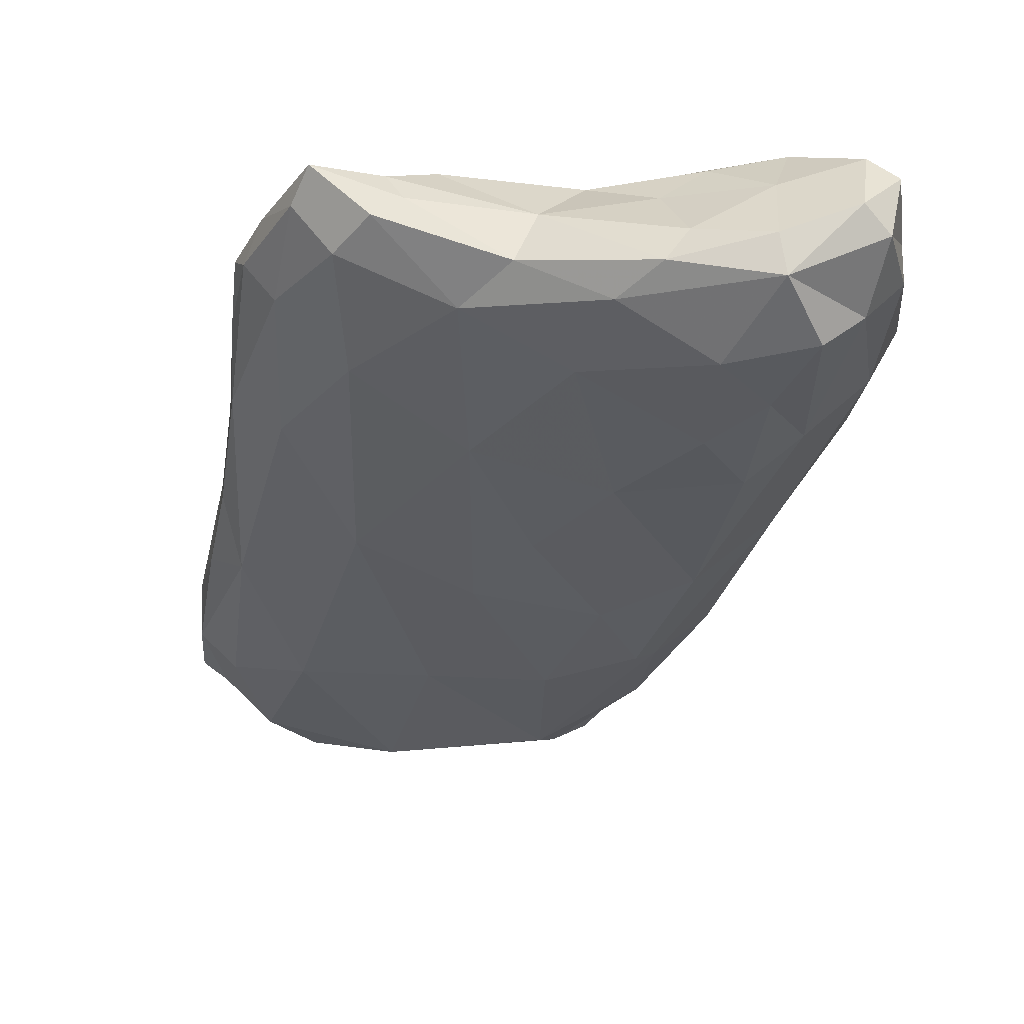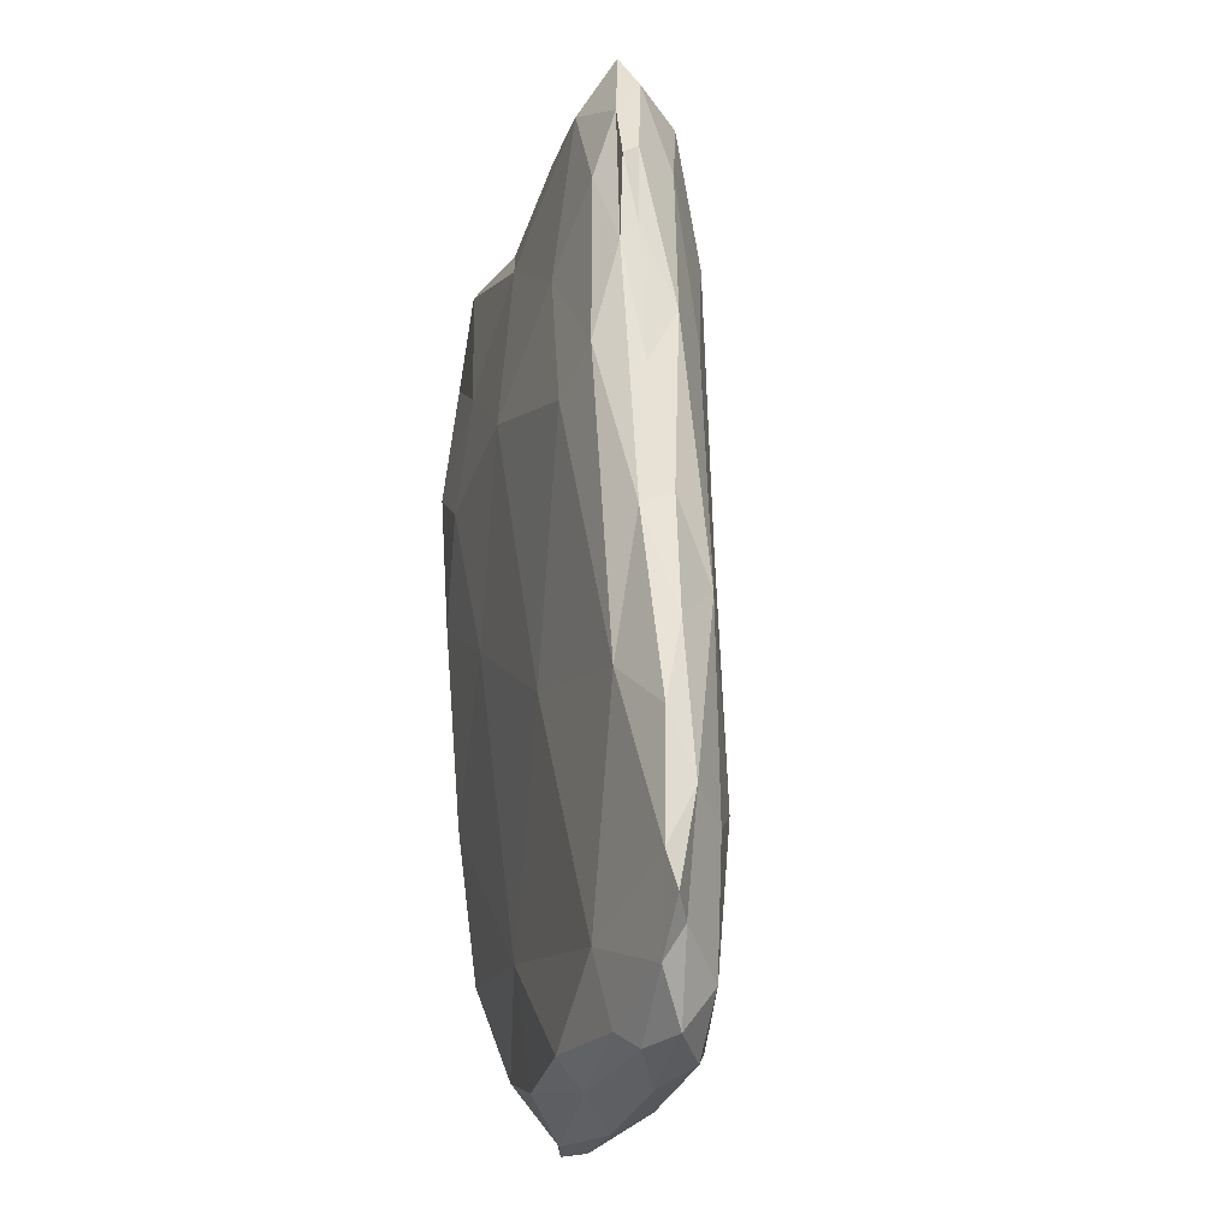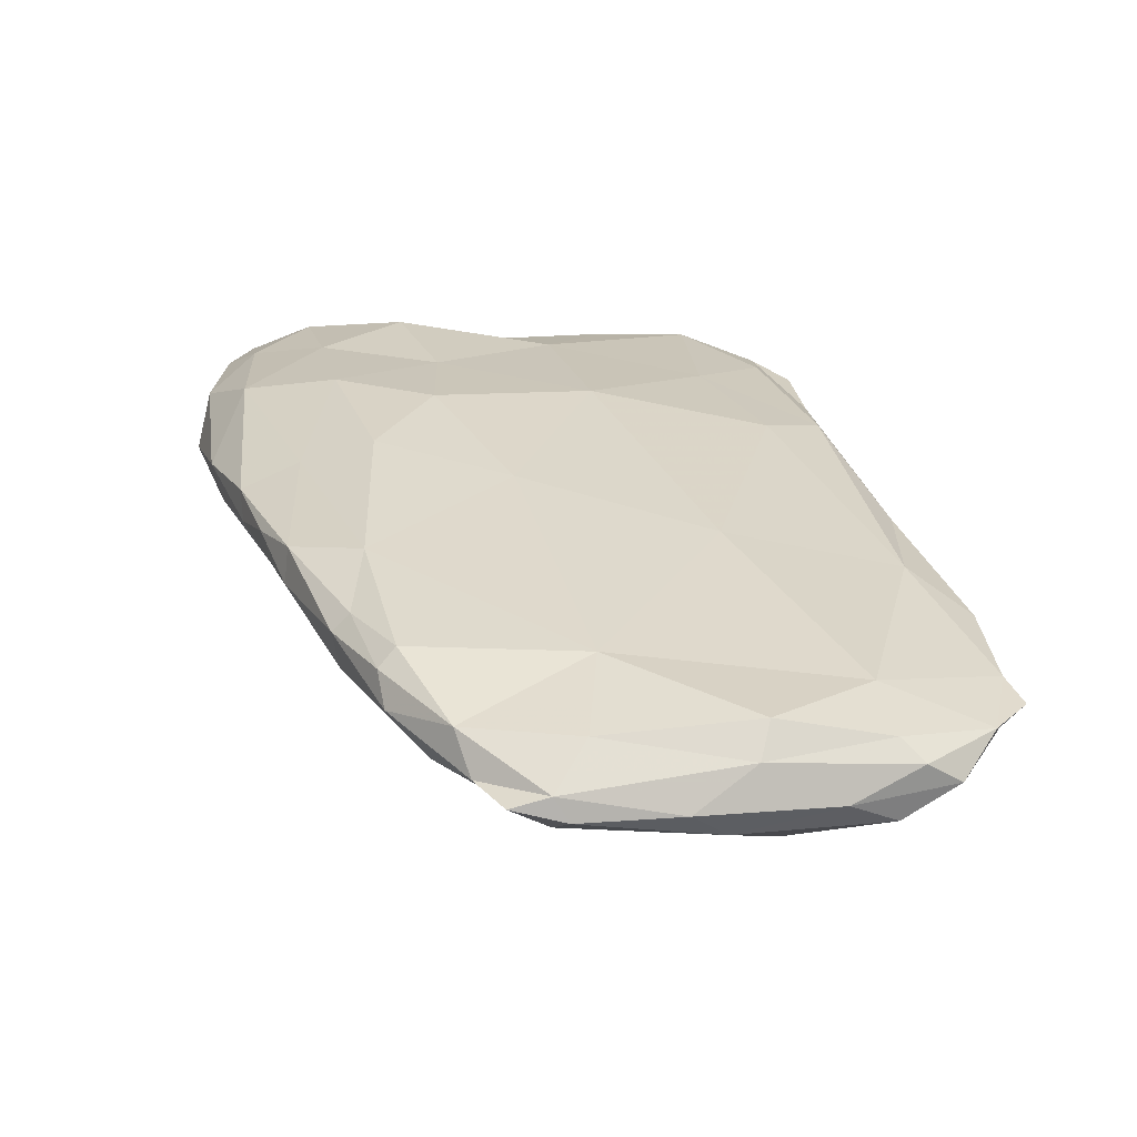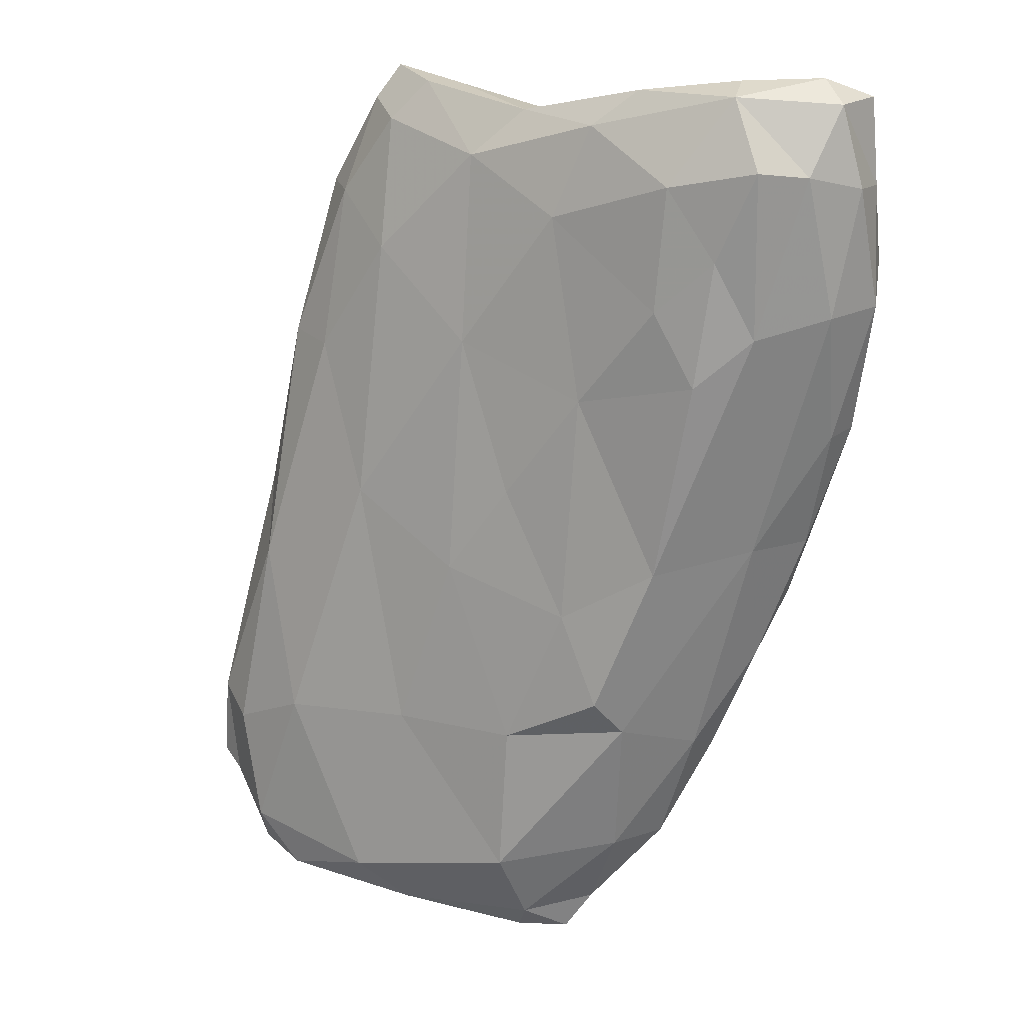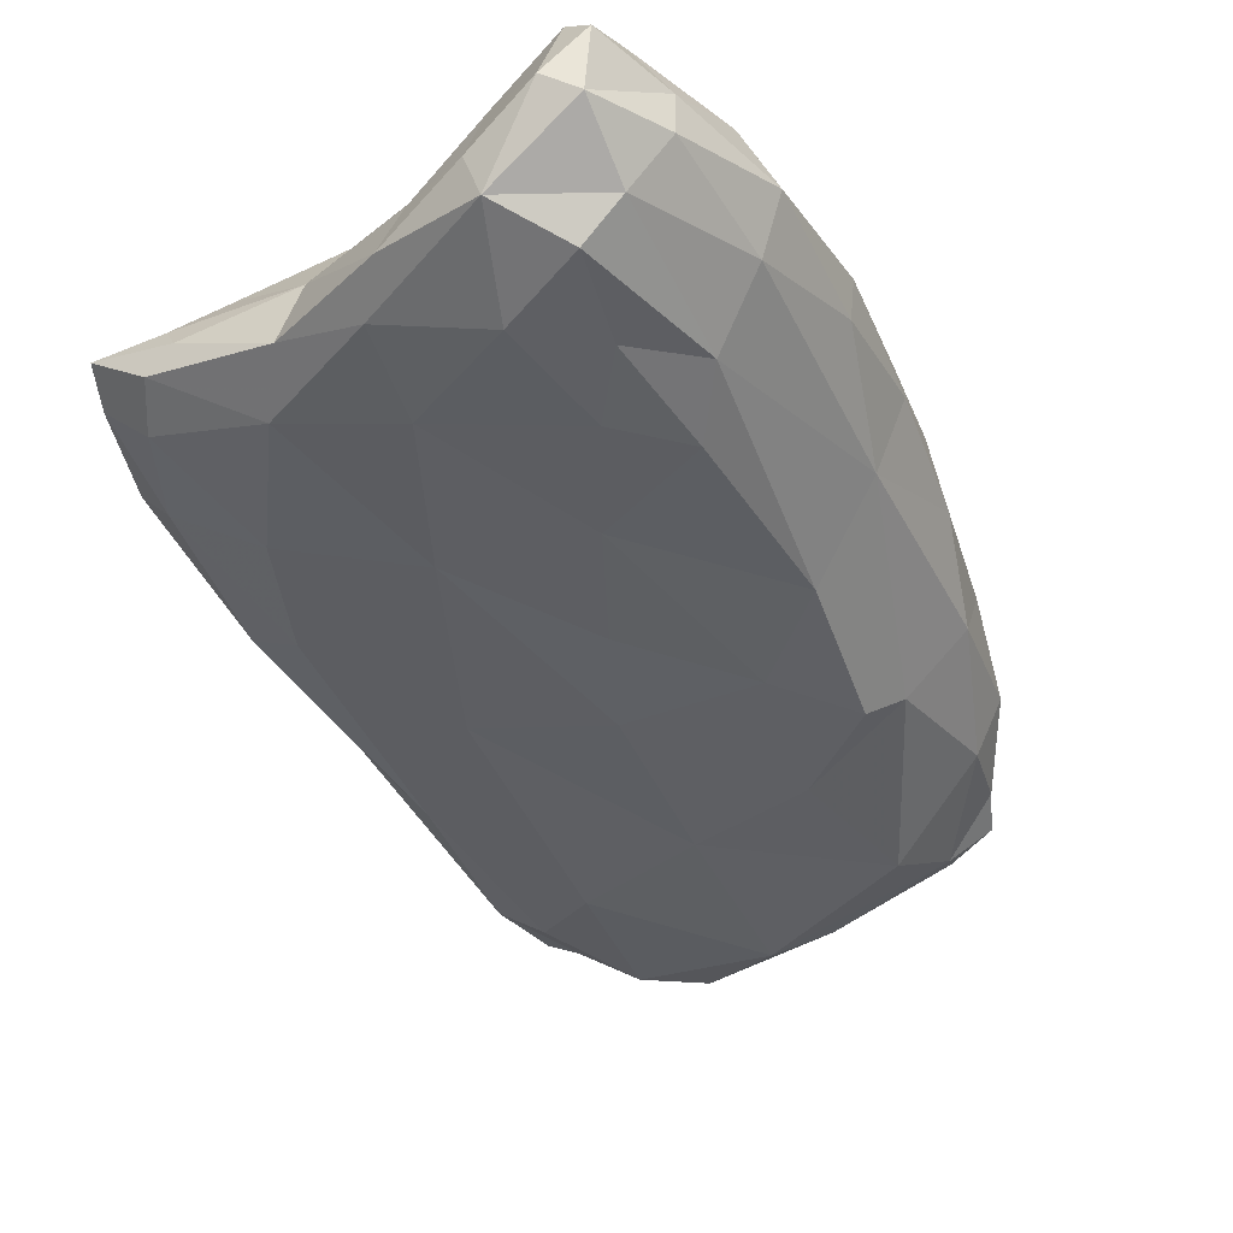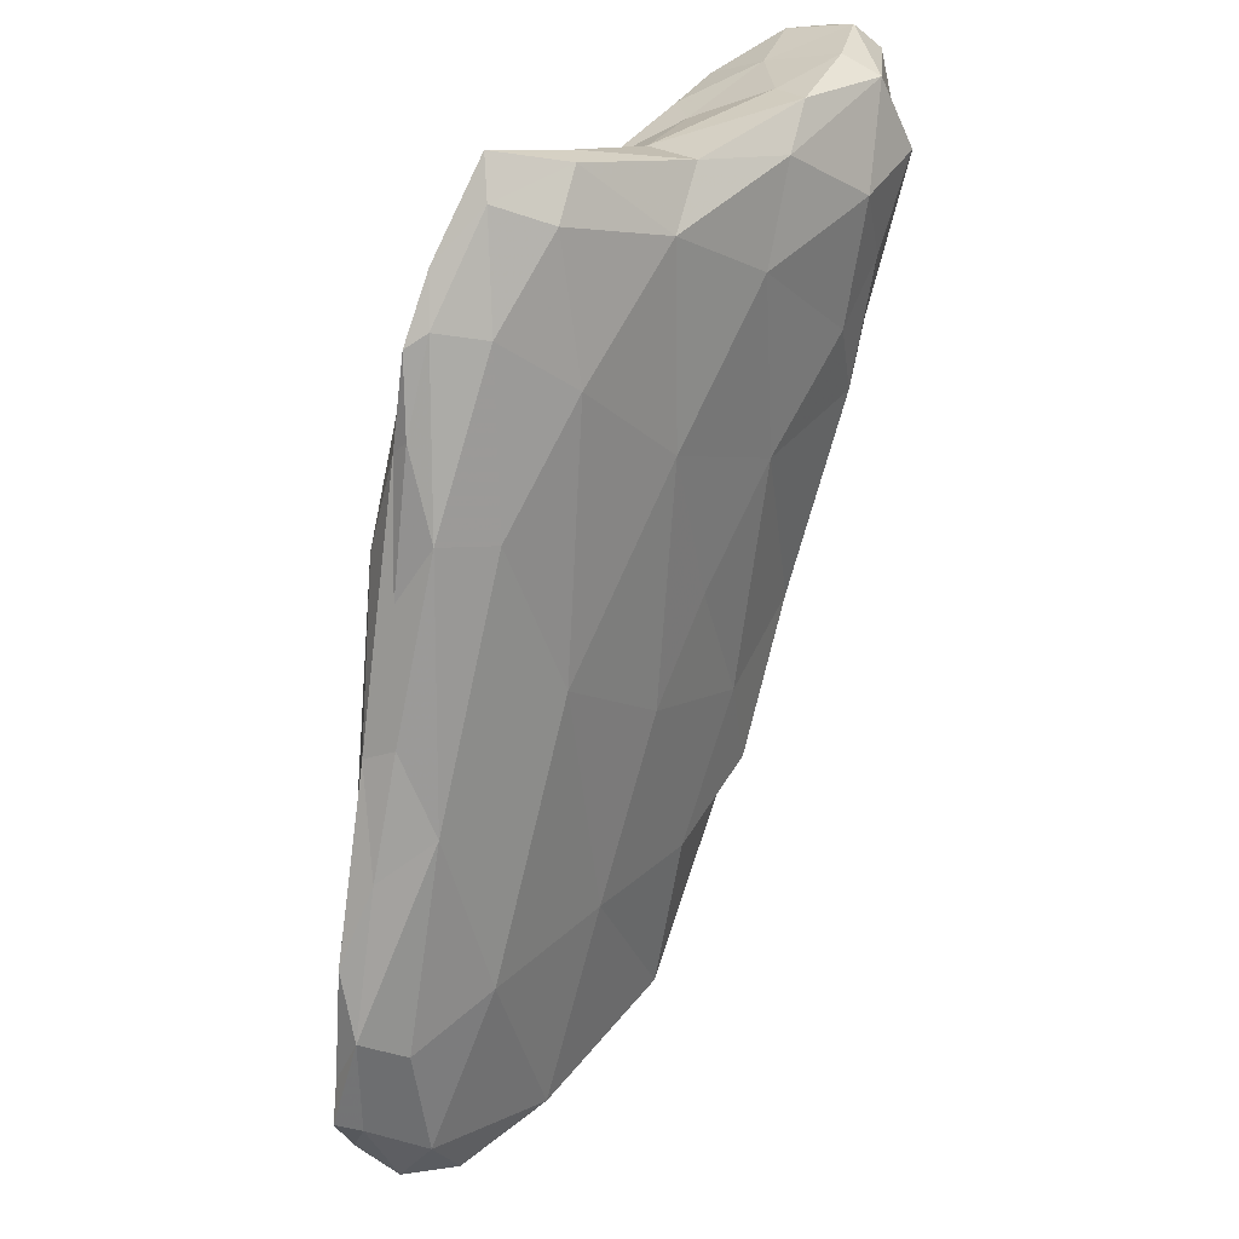
<metadata>
{"format":"obj","ext":"obj","renderer":"f3d","projection":"perspective","resolution":1024,"background":"white","views":[{"elev":-38.0,"azim":-175.4,"up":"+Z"},{"elev":-16.2,"azim":76.1,"up":"+Y"},{"elev":-61.6,"azim":-0.9,"up":"+Y"},{"elev":10.5,"azim":-157.2,"up":"+Y"},{"elev":-46.8,"azim":-137.3,"up":"+Z"},{"elev":29.3,"azim":121.2,"up":"+Y"}]}
</metadata>
<code>
v 5838 6639 5405
v 5767 6651 5408
v 5802 6582 5414
v 5851 6543 5414
v 5820 6484 5422
v 5790 6707 5423
v 5941 6614 5428
v 5909 6686 5430
v 5920 6467 5432
v 5775 6522 5434
v 5734 6647 5435
v 5873 6713 5439
v 5988 6387 5445
v 6027 6510 5446
v 5939 6286 5447
v 5860 6327 5448
v 6042 6319 5451
v 6021 6662 5452
v 5794 6720 5452
v 5912 6212 5452
v 5992 6176 5458
v 5716 6702 5460
v 5978 6698 5461
v 6095 6181 5465
v 6132 6376 5466
v 6110 6584 5467
v 5724 6538 5471
v 5854 6709 5471
v 6006 6057 5472
v 5703 6638 5473
v 5734 6722 5473
v 5895 6185 5476
v 6208 6175 5479
v 6146 6035 5480
v 6108 6690 5485
v 6176 6498 5487
v 6077 6721 5491
v 5791 6344 5496
v 6241 6309 5498
v 6161 6630 5500
v 6257 6061 5502
v 6110 6002 5503
v 6274 6151 5504
v 6221 6019 5504
v 5996 6003 5507
v 6054 6719 5507
v 5705 6708 5509
v 5961 6693 5509
v 5701 6640 5510
v 6215 6508 5512
v 5914 6074 5512
v 5700 6545 5513
v 5792 6704 5514
v 6138 6708 5517
v 5734 6437 5518
v 6008 5984 5522
v 6186 6007 5523
v 5848 6170 5524
v 6248 6372 5524
v 6084 5989 5525
v 6263 6032 5526
v 6303 6172 5527
v 6274 6283 5528
v 5874 6683 5529
v 6121 6735 5530
v 6185 6637 5531
v 5727 6708 5531
v 6294 6091 5531
v 5967 5985 5532
v 5711 6671 5532
v 6069 6717 5533
v 5944 6016 5534
v 6205 6570 5536
v 6226 6465 5536
v 5996 5989 5539
v 6314 6106 5541
v 6166 6672 5542
v 6295 6221 5544
v 6237 6025 5544
v 6194 6626 5544
v 6288 6069 5545
v 5885 6080 5545
v 5706 6579 5546
v 6302 6134 5547
v 5725 6443 5547
v 5761 6345 5547
v 5802 6245 5548
v 6203 6559 5548
v 6251 6360 5548
v 6128 6010 5553
v 6034 6694 5556
v 5738 6640 5556
v 6105 6694 5556
v 5839 6680 5557
v 6219 6037 5557
v 5843 6161 5558
v 6166 6620 5559
v 5932 6038 5560
v 5928 6663 5562
v 5780 6684 5563
v 5780 6299 5564
v 6019 6021 5564
v 6248 6256 5564
v 5879 6100 5565
v 5758 6360 5566
v 6209 6090 5568
v 6205 6485 5568
v 5856 6164 5572
v 6135 6032 5573
v 6114 6565 5575
v 5805 6254 5575
v 5989 6623 5575
v 5743 6521 5577
v 6025 6106 5577
v 5891 6110 5577
v 6162 6458 5580
v 5799 6599 5580
v 5862 6653 5581
v 5802 6376 5582
v 6115 6271 5582
v 5861 6230 5586
v 5898 6555 5587
v 5965 6338 5592
v 6023 6490 5593
v 5819 6499 5596
v 5858 6384 5597
v 5900 6462 5600
f 1 2 6
f 4 5 3
f 4 3 1
f 9 4 7
f 5 10 3
f 7 4 1
f 1 3 2
f 3 10 2
f 2 10 11
f 2 11 6
f 7 1 8
f 6 11 22
f 6 8 1
f 6 12 8
f 31 6 22
f 12 6 19
f 16 15 20
f 9 15 16
f 13 17 15
f 10 5 16
f 9 16 5
f 13 15 9
f 9 5 4
f 13 9 14
f 14 9 7
f 10 27 11
f 30 11 27
f 14 7 18
f 8 18 7
f 11 30 22
f 23 8 12
f 18 8 23
f 37 18 23
f 6 31 19
f 12 19 28
f 29 34 45
f 45 34 42
f 21 29 32
f 34 29 24
f 24 29 21
f 33 34 24
f 21 32 20
f 21 20 15
f 17 21 15
f 24 21 17
f 33 24 25
f 39 33 25
f 24 17 25
f 20 32 16
f 32 38 16
f 16 38 10
f 17 13 14
f 25 17 14
f 10 38 27
f 25 14 26
f 36 25 26
f 14 18 26
f 26 18 35
f 28 48 12
f 23 12 48
f 35 18 37
f 22 47 31
f 53 28 19
f 56 45 42
f 29 51 32
f 29 45 51
f 44 42 34
f 41 44 34
f 33 41 34
f 41 33 43
f 58 32 51
f 43 33 39
f 62 43 39
f 58 38 32
f 25 36 39
f 36 50 39
f 30 27 52
f 40 50 36
f 36 26 40
f 49 30 52
f 30 49 22
f 26 35 40
f 64 48 28
f 37 23 46
f 23 48 46
f 31 53 19
f 37 46 65
f 54 35 37
f 40 35 54
f 69 45 56
f 42 60 56
f 60 42 57
f 44 57 42
f 44 61 57
f 41 61 44
f 41 68 61
f 41 43 68
f 62 68 43
f 62 39 63
f 63 39 59
f 38 55 27
f 59 39 50
f 27 55 52
f 50 40 66
f 53 64 28
f 49 47 22
f 31 47 67
f 31 67 53
f 54 37 65
f 66 40 54
f 56 75 69
f 56 60 75
f 51 45 72
f 72 45 69
f 57 90 60
f 51 82 58
f 68 62 76
f 62 63 78
f 38 58 87
f 38 87 86
f 89 63 59
f 38 86 55
f 59 50 74
f 73 74 50
f 55 85 52
f 85 83 52
f 66 73 50
f 80 73 66
f 60 90 75
f 51 72 82
f 57 79 90
f 57 61 79
f 81 61 68
f 68 76 81
f 82 96 58
f 96 87 58
f 76 62 84
f 62 78 84
f 63 89 78
f 86 85 55
f 59 74 89
f 52 83 49
f 49 83 70
f 48 64 99
f 48 99 91
f 49 70 47
f 64 53 94
f 70 67 47
f 100 94 53
f 46 48 71
f 65 46 71
f 80 66 77
f 67 100 53
f 54 65 77
f 77 66 54
f 98 72 75
f 75 72 69
f 61 81 79
f 98 82 72
f 104 82 98
f 81 76 84
f 82 104 96
f 96 111 87
f 87 111 101
f 87 101 86
f 101 105 86
f 86 105 85
f 89 74 88
f 85 113 83
f 73 88 74
f 73 80 88
f 94 99 64
f 80 77 88
f 48 91 71
f 70 92 67
f 92 100 67
f 71 93 65
f 93 77 65
f 75 90 102
f 75 102 98
f 102 90 109
f 109 90 95
f 90 79 95
f 104 98 115
f 81 95 79
f 95 81 106
f 84 106 81
f 103 106 84
f 104 108 96
f 96 108 111
f 103 84 78
f 103 78 89
f 105 113 85
f 89 107 103
f 89 88 107
f 97 107 88
f 83 92 70
f 92 83 113
f 94 118 99
f 88 77 97
f 94 100 118
f 93 71 91
f 77 93 97
f 115 98 114
f 98 102 114
f 109 114 102
f 106 109 95
f 114 121 115
f 106 114 109
f 120 114 106
f 104 115 108
f 121 108 115
f 106 103 120
f 114 123 121
f 120 123 114
f 111 108 121
f 120 103 116
f 126 121 123
f 105 101 111
f 105 111 119
f 119 111 121
f 120 124 123
f 120 116 124
f 103 107 116
f 113 105 119
f 124 127 123
f 126 127 125
f 125 113 119
f 119 126 125
f 116 110 124
f 107 110 116
f 125 117 113
f 92 113 117
f 107 97 110
f 110 112 124
f 112 99 118
f 91 99 112
f 118 100 117
f 93 91 112
f 110 93 112
f 97 93 110
f 117 100 92
f 119 121 126
f 123 127 126
f 125 127 122
f 117 125 122
f 127 124 122
f 124 112 122
f 112 118 122
f 122 118 117

</code>
